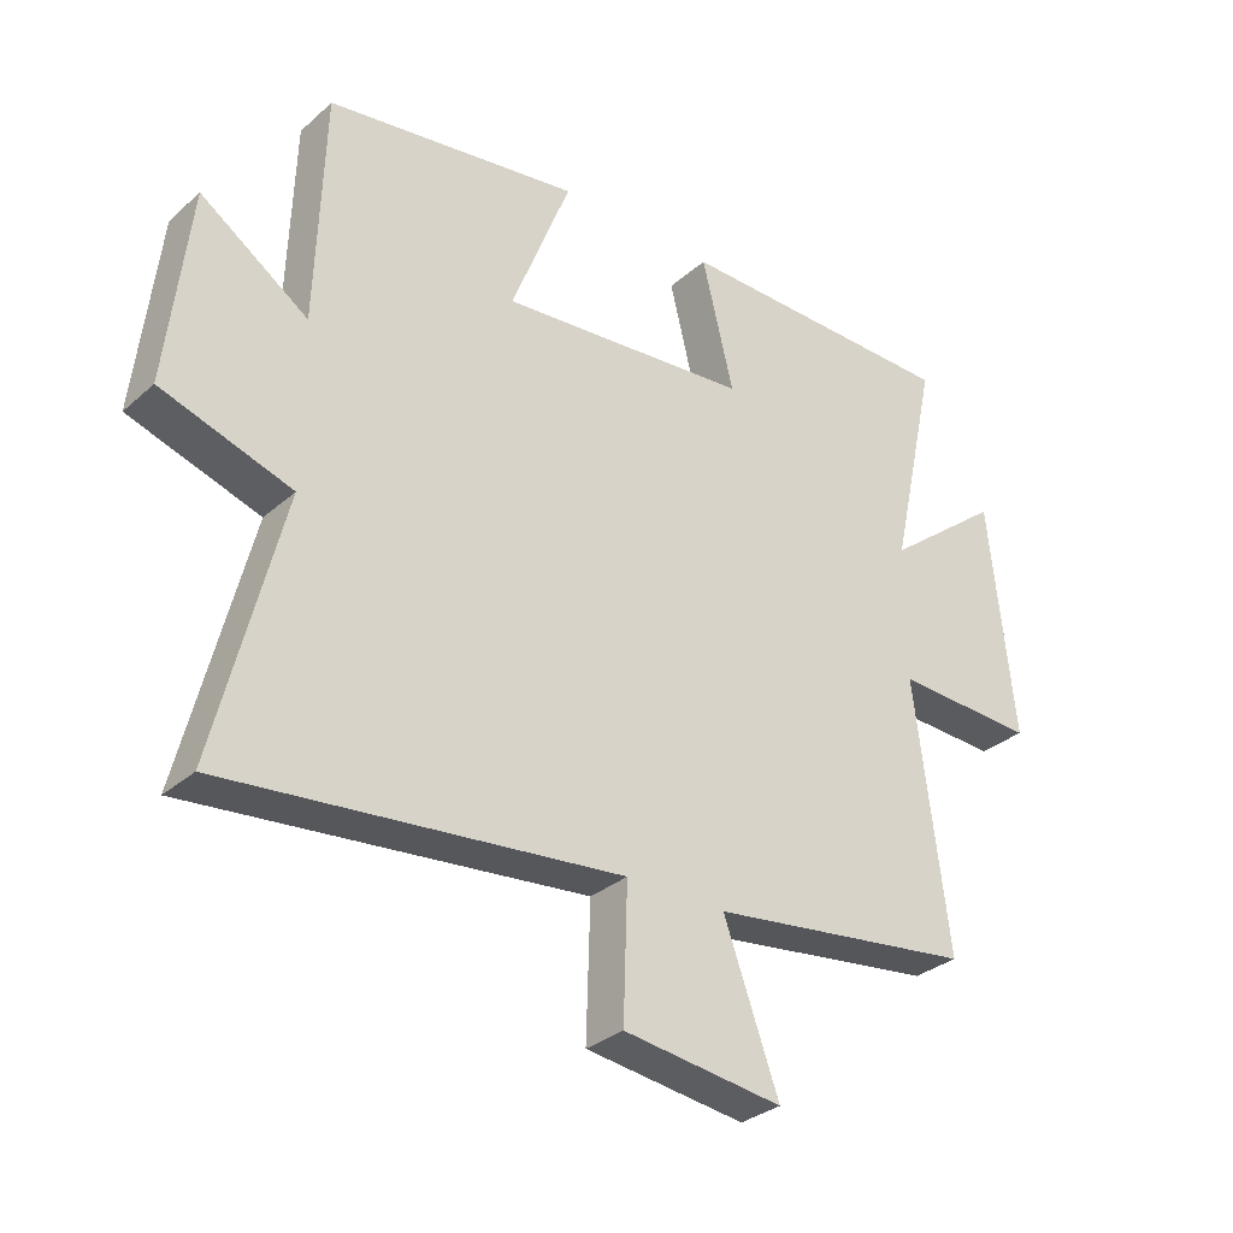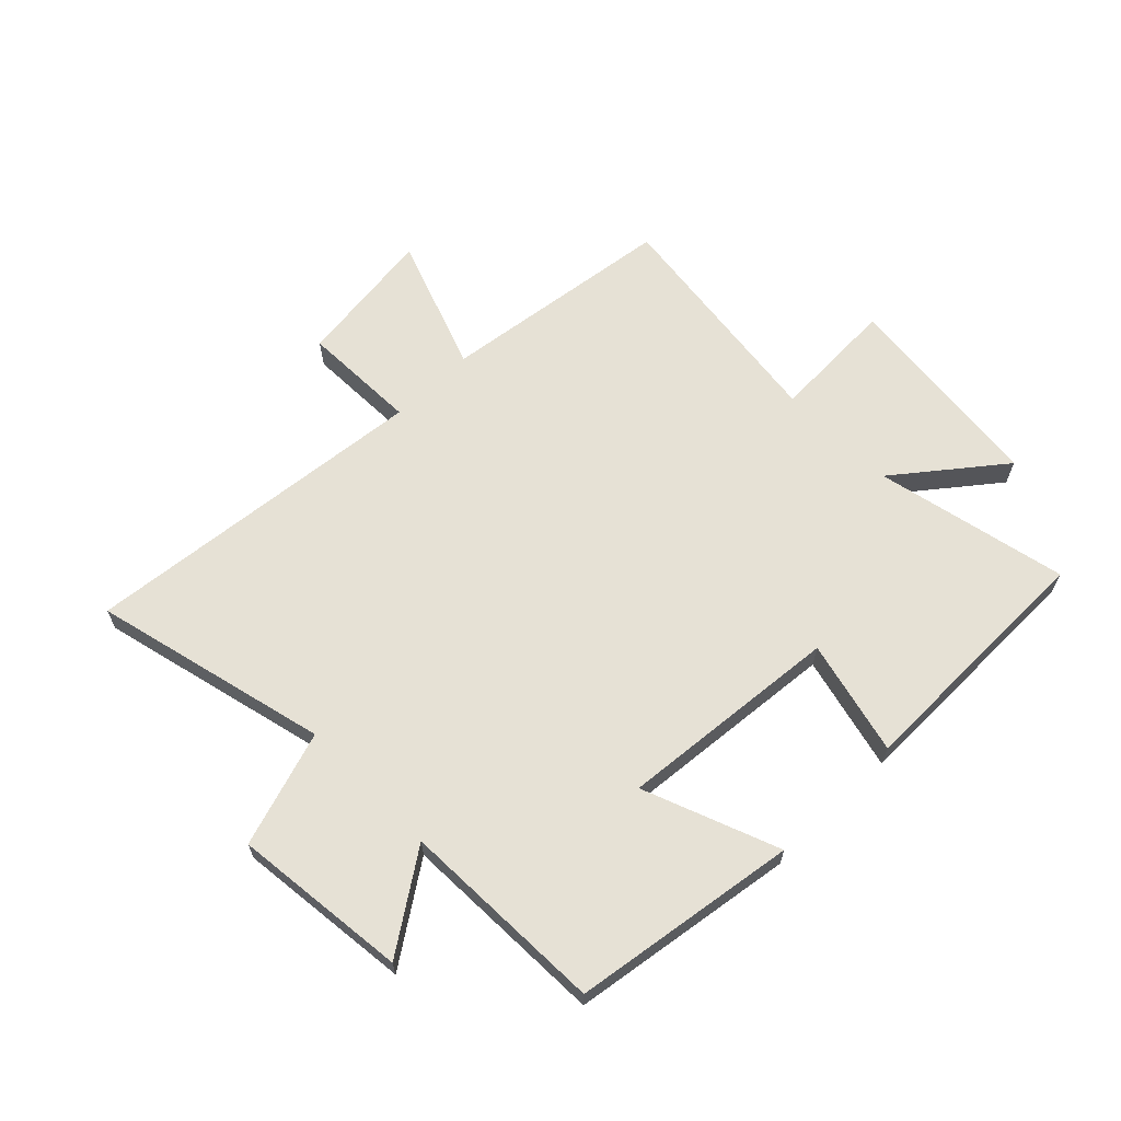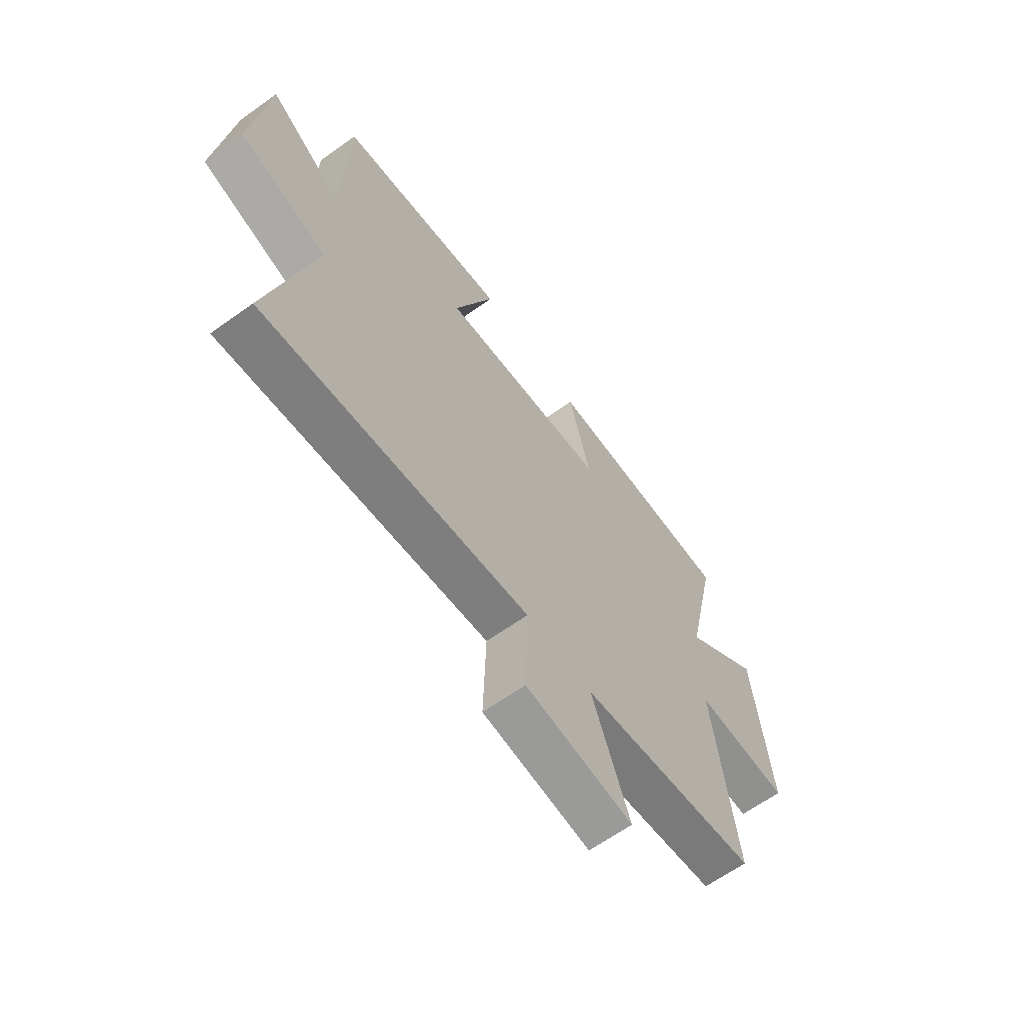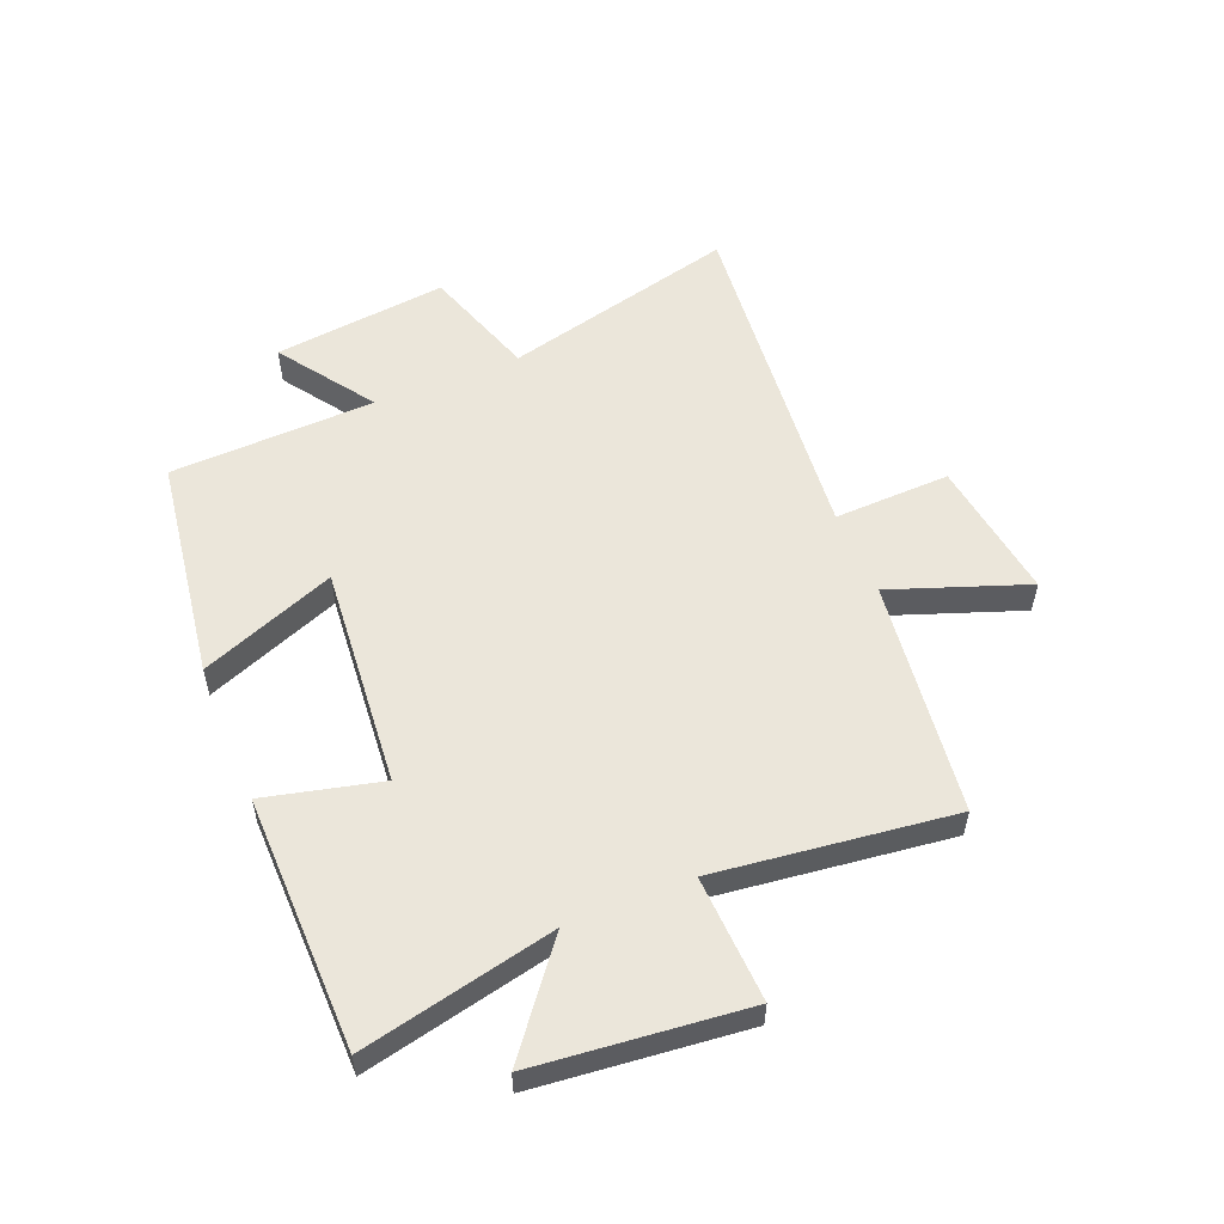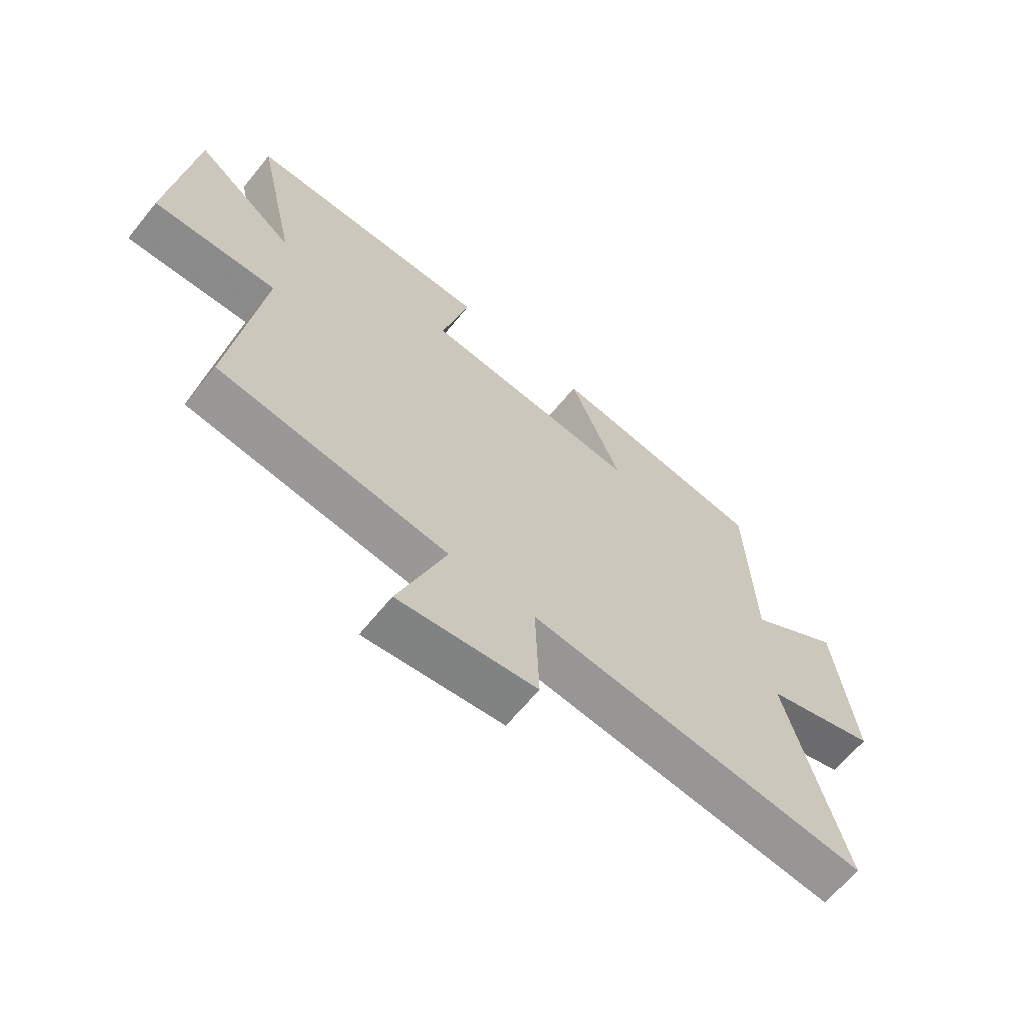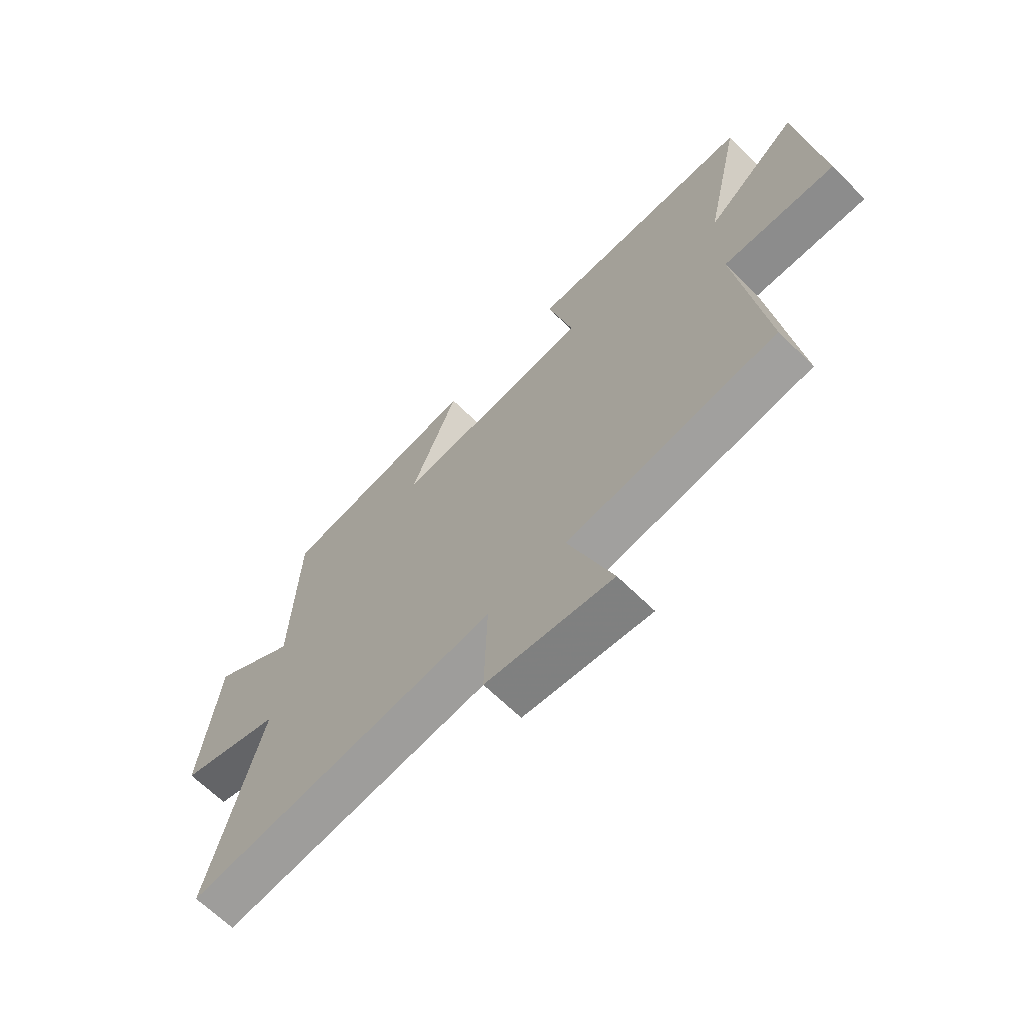
<metadata>
{"format":"obj","ext":"obj","renderer":"f3d","projection":"perspective","resolution":1024,"background":"white","views":[{"elev":-31.3,"azim":-39.2,"up":"+Z"},{"elev":64.4,"azim":-44.4,"up":"+Y"},{"elev":-63.8,"azim":-54.1,"up":"+Z"},{"elev":54.9,"azim":67.6,"up":"+Y"},{"elev":-65.0,"azim":140.8,"up":"+Z"},{"elev":-66.1,"azim":45.4,"up":"+Z"}]}
</metadata>
<code>
v 0.551 0.07 -0.448
v 0.149 0.07 -0.5
v 0.233 0.07 -0.731
v -0.009 0.07 -0.699
v -0.003 0.07 -0.5
v -0.6 0.07 -0.56
v -0.5 0.07 -0.158
v -0.697 0.07 -0.094
v -0.663 0.07 0.204
v -0.5 0.07 0.092
v -0.488 0.07 0.443
v -0.104 0.07 0.5
v -0.194 0.07 0.269
v 0.186 0.07 0.303
v 0.138 0.07 0.5
v 0.572 0.07 0.495
v 0.5 0.07 0.166
v 0.677 0.07 0.305
v 0.715 0.07 -0.053
v 0.5 0.07 -0.044
v 0.551 0 -0.448
v 0.149 0 -0.5
v 0.233 0 -0.731
v -0.009 0 -0.699
v -0.003 0 -0.5
v -0.6 0 -0.56
v -0.5 0 -0.158
v -0.697 0 -0.094
v -0.663 0 0.204
v -0.5 0 0.092
v -0.488 0 0.443
v -0.104 0 0.5
v -0.194 0 0.269
v 0.186 0 0.303
v 0.138 0 0.5
v 0.572 0 0.495
v 0.5 0 0.166
v 0.677 0 0.305
v 0.715 0 -0.053
v 0.5 0 -0.044
f 17 18 19 20
f 14 15 16 17
f 13 14 17 20
f 10 11 12 13
f 10 13 20 1
f 7 8 9 10
f 5 6 7
f 5 7 10 1
f 2 3 4 5
f 1 2 5
f 40 39 38 37
f 37 36 35 34
f 40 37 34 33
f 33 32 31 30
f 21 40 33 30
f 30 29 28 27
f 27 26 25
f 21 30 27 25
f 25 24 23 22
f 25 22 21
f 1 21 22 2
f 2 22 23 3
f 3 23 24 4
f 4 24 25 5
f 5 25 26 6
f 6 26 27 7
f 7 27 28 8
f 8 28 29 9
f 9 29 30 10
f 10 30 31 11
f 11 31 32 12
f 12 32 33 13
f 13 33 34 14
f 14 34 35 15
f 15 35 36 16
f 16 36 37 17
f 17 37 38 18
f 18 38 39 19
f 19 39 40 20
f 20 40 21 1

</code>
